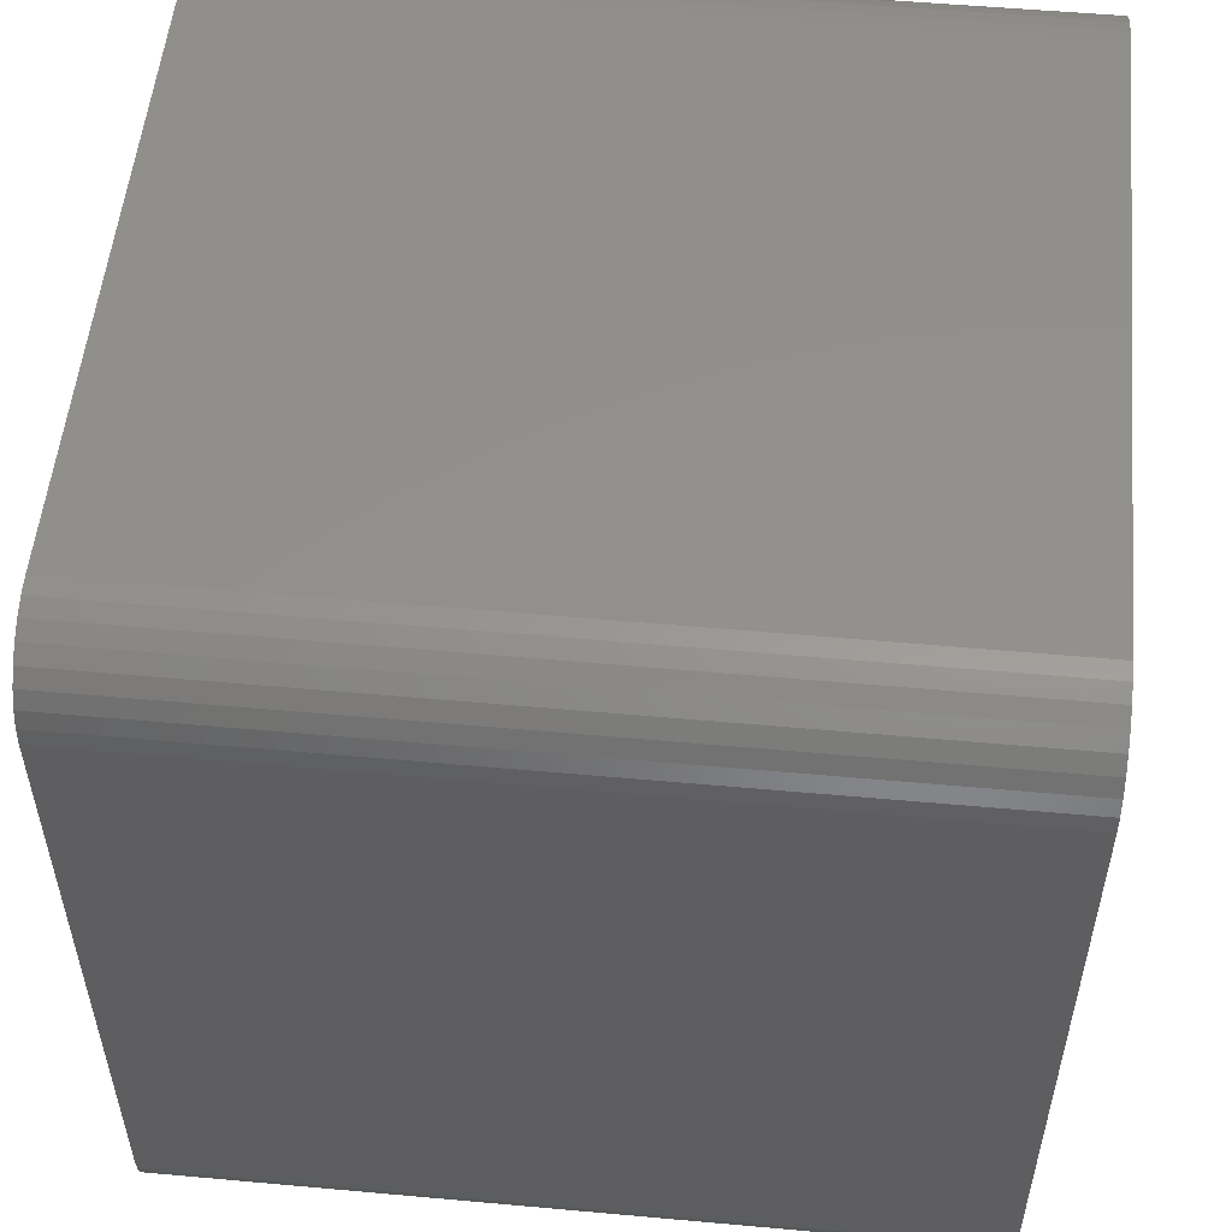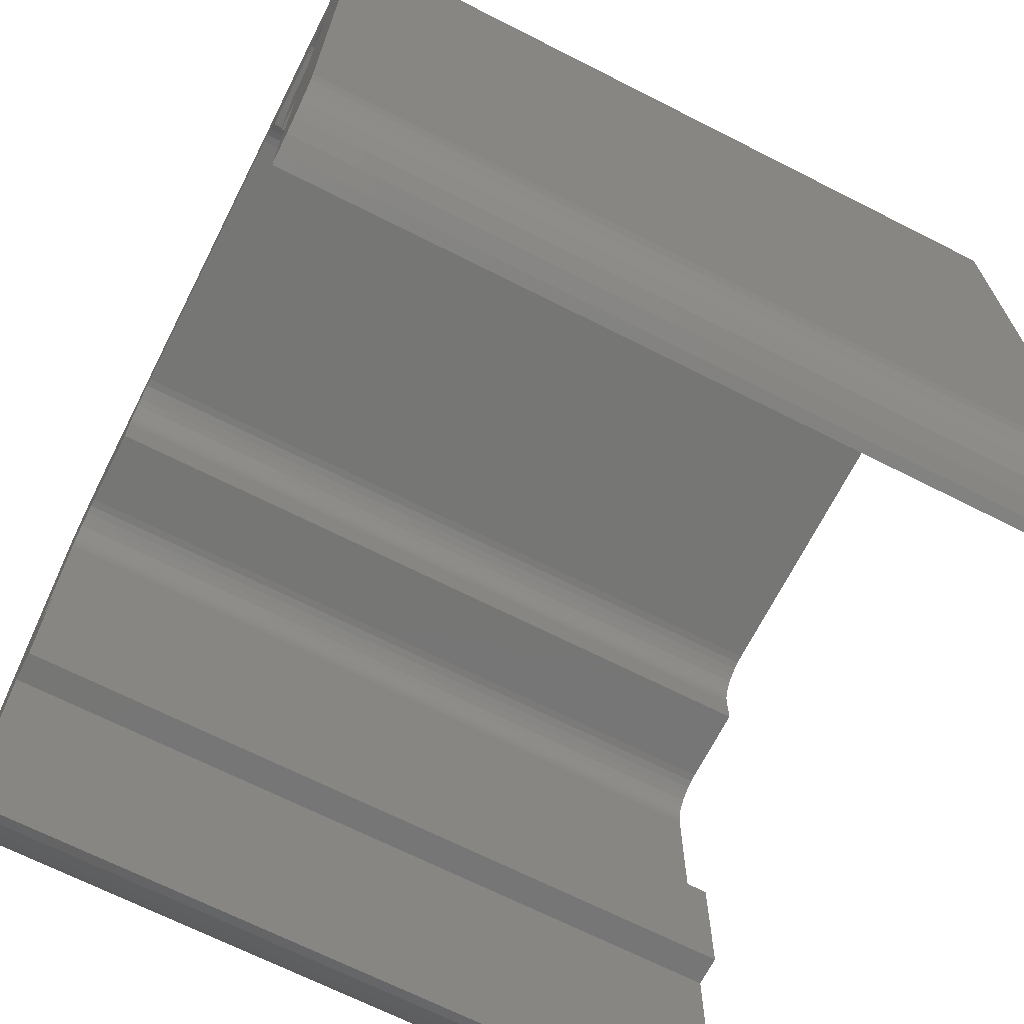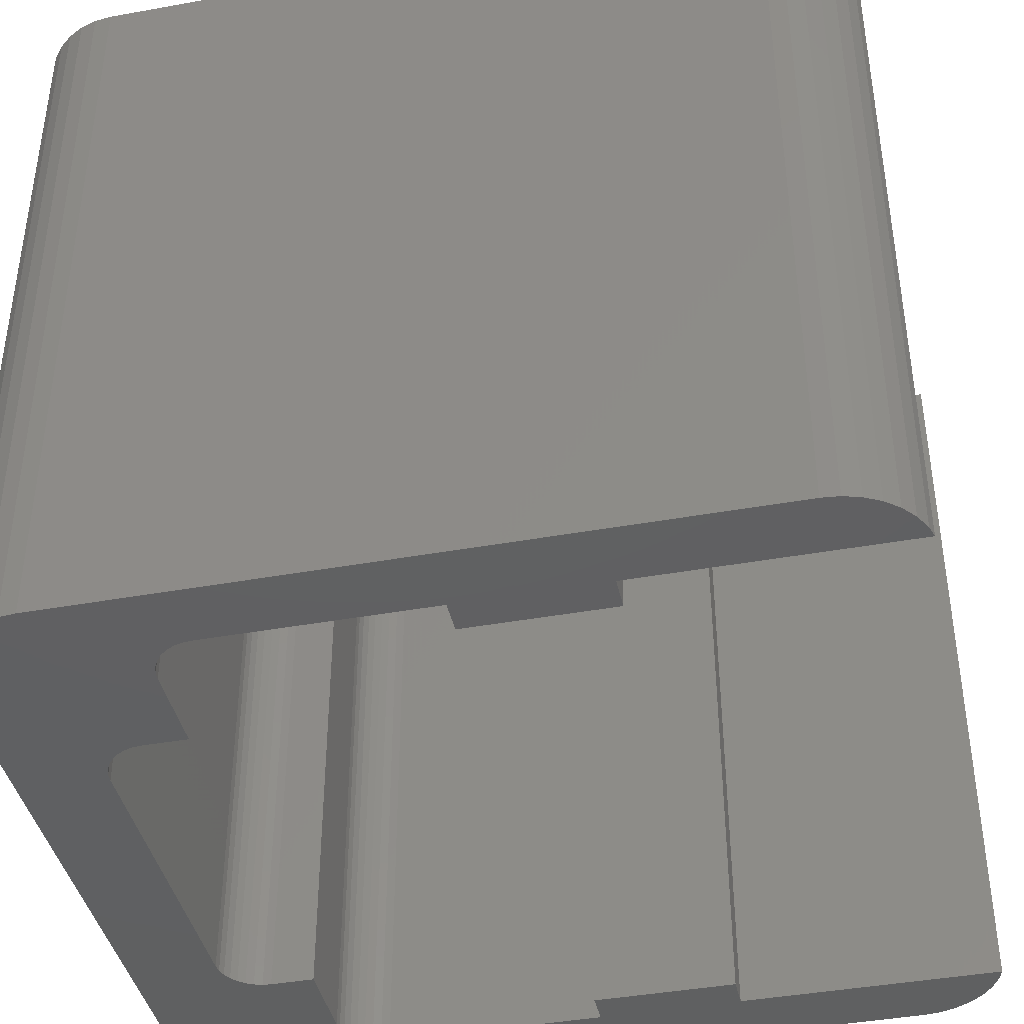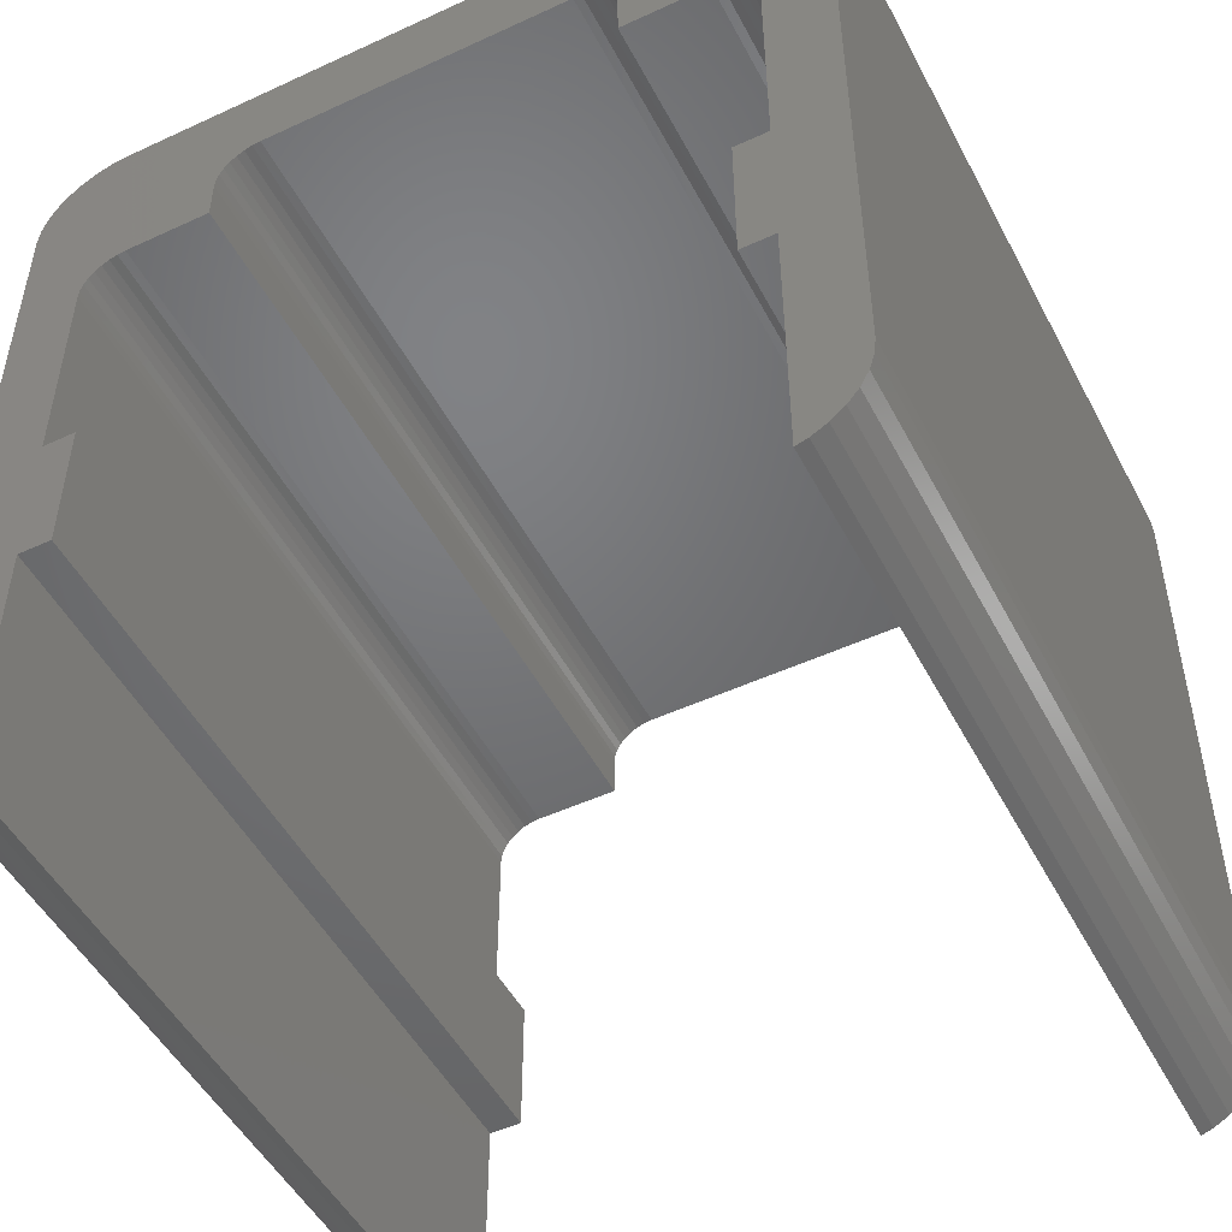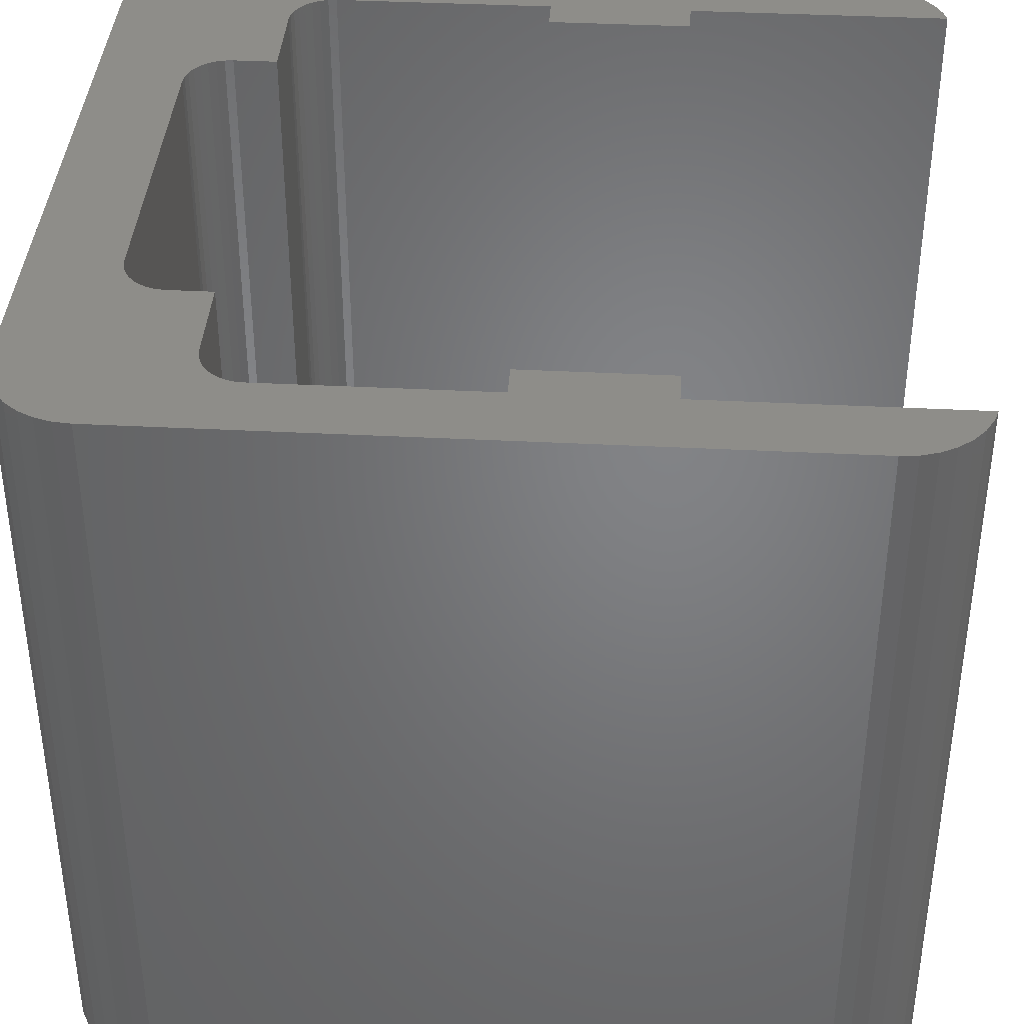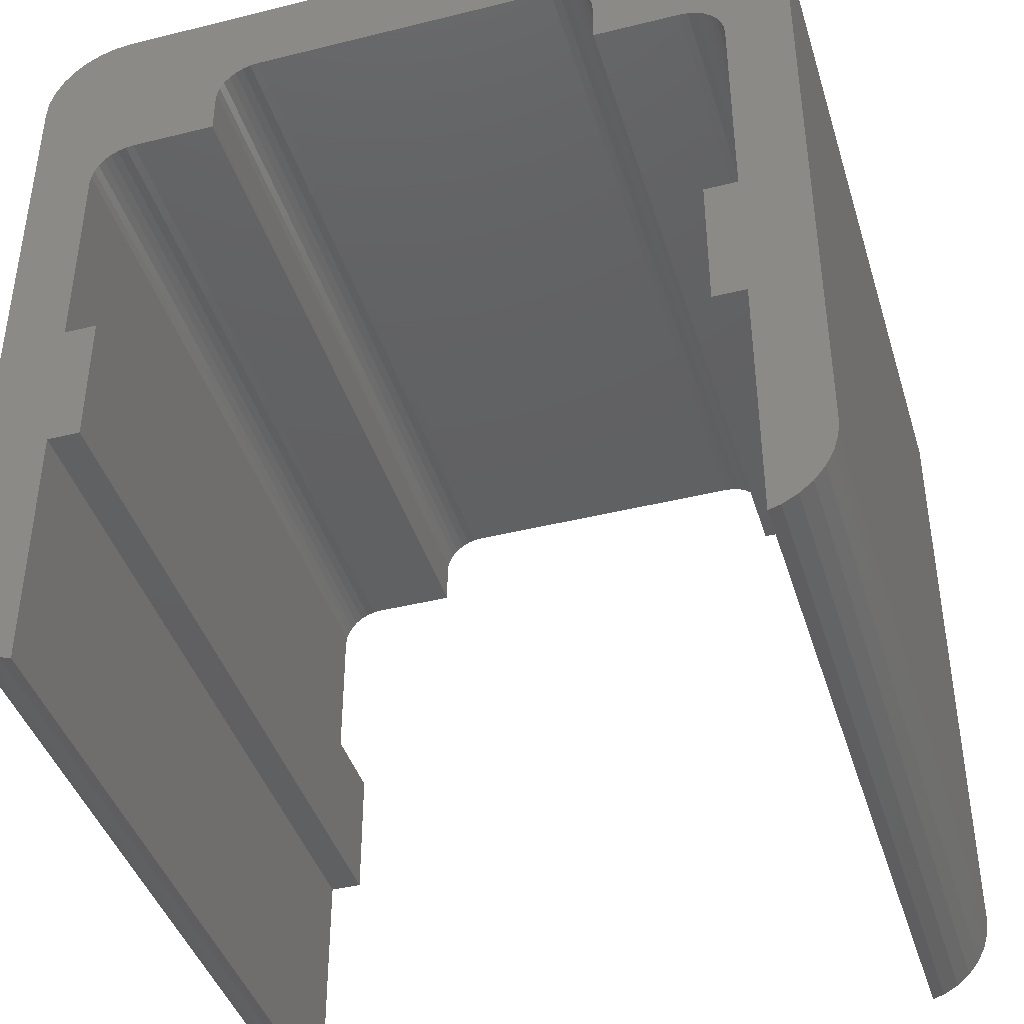
<metadata>
{"format":"stl","ext":"stl","renderer":"f3d","projection":"perspective","resolution":1024,"background":"white","views":[{"elev":53.6,"azim":95.5,"up":"+Y"},{"elev":-68.6,"azim":63.1,"up":"+Y"},{"elev":-41.5,"azim":-77.6,"up":"+Z"},{"elev":-49.8,"azim":27.0,"up":"+Y"},{"elev":38.7,"azim":-86.3,"up":"+Z"},{"elev":-41.7,"azim":-163.3,"up":"+Y"}]}
</metadata>
<code>
# stl→obj: 160 verts, 316 faces
v -7.89 -7.473 -9
v -7.625 -7.553 9
v -7.89 -7.473 9
v -7.625 -7.553 -9
v -8.788 -6.736 -9
v -8.973 -6.39 9
v -8.973 -6.39 -9
v -8.788 -6.736 9
v 6.875 1.625 9
v 7.625 -1.625 9
v 7.625 1.625 9
v 6.875 -1.625 9
v 6.82 7.616 9
v 9.125 9.625 9
v 9.087 10.02 9
v 9.125 -5.625 9
v 8.973 10.39 9
v 8.788 10.74 9
v 7.625 -7.553 9
v 8.539 11.04 9
v 9.087 -6.015 9
v 8.236 11.29 9
v 8.973 -6.39 9
v 7.89 11.47 9
v 8.788 -6.736 9
v 7.625 6.635 9
v 7.606 6.83 9
v 7.549 7.018 9
v 7.515 11.59 9
v 7.456 7.191 9
v 7.332 7.342 9
v 7.181 7.466 9
v 7.125 11.62 9
v 7.008 7.559 9
v 6.625 7.635 9
v 4.549 9.008 9
v 4.606 8.82 9
v 4.625 8.625 9
v 4.456 9.181 9
v 4.332 9.332 9
v 4.181 9.456 9
v 4.008 9.549 9
v 3.82 9.606 9
v 3.625 9.625 9
v -3.625 9.625 9
v -7.125 11.62 9
v -4.625 8.625 9
v -6.625 7.635 9
v -4.625 7.635 9
v -4.606 8.82 9
v -4.549 9.008 9
v -4.456 9.181 9
v -4.332 9.332 9
v -4.181 9.456 9
v -6.82 7.616 9
v -3.82 9.606 9
v -4.008 9.549 9
v -9.125 9.625 9
v -7.008 7.559 9
v -7.181 7.466 9
v -7.332 7.342 9
v -7.515 11.59 9
v -7.456 7.191 9
v -7.549 7.018 9
v -7.606 6.83 9
v -7.625 1.625 9
v -7.625 6.635 9
v -9.125 -5.625 9
v -7.89 11.47 9
v -7.625 -1.625 9
v -8.236 11.29 9
v -8.539 11.04 9
v -8.236 -7.288 9
v -8.788 10.74 9
v -8.973 10.39 9
v -8.539 -7.039 9
v -9.087 10.02 9
v -9.087 -6.015 9
v 8.539 -7.039 9
v 8.236 -7.288 9
v 7.89 -7.473 9
v 4.625 7.635 9
v -6.875 -1.625 9
v -6.875 1.625 9
v -8.236 -7.288 -9
v -8.539 -7.039 -9
v -9.087 -6.015 -9
v -9.125 -5.625 -9
v -7.625 -1.625 -9
v -7.625 1.625 -9
v -6.875 1.625 -9
v -6.875 -1.625 -9
v -4.625 7.635 -9
v -6.625 7.635 -9
v -4.625 8.625 -9
v 6.875 -1.625 -9
v 7.625 1.625 -9
v 7.625 -1.625 -9
v 6.875 1.625 -9
v 7.625 -7.553 -9
v 9.125 -5.625 -9
v 9.087 -6.015 -9
v 9.125 9.625 -9
v 8.973 -6.39 -9
v 7.625 6.635 -9
v 8.788 -6.736 -9
v 7.606 6.83 -9
v 8.539 -7.039 -9
v 7.549 7.018 -9
v 8.236 -7.288 -9
v 7.456 7.191 -9
v 7.89 -7.473 -9
v 7.332 7.342 -9
v 7.181 7.466 -9
v 7.008 7.559 -9
v 6.82 7.616 -9
v 9.087 10.02 -9
v 8.973 10.39 -9
v 8.788 10.74 -9
v 8.539 11.04 -9
v 8.236 11.29 -9
v 7.89 11.47 -9
v 7.515 11.59 -9
v 7.125 11.62 -9
v 6.625 7.635 -9
v 4.625 8.625 -9
v 4.625 7.635 -9
v 4.606 8.82 -9
v 4.549 9.008 -9
v 4.456 9.181 -9
v 4.332 9.332 -9
v 4.181 9.456 -9
v 4.008 9.549 -9
v 3.82 9.606 -9
v 3.625 9.625 -9
v -3.625 9.625 -9
v -7.125 11.62 -9
v -3.82 9.606 -9
v -4.606 8.82 -9
v -4.549 9.008 -9
v -4.456 9.181 -9
v -4.332 9.332 -9
v -6.82 7.616 -9
v -9.125 9.625 -9
v -7.008 7.559 -9
v -4.008 9.549 -9
v -4.181 9.456 -9
v -7.181 7.466 -9
v -7.332 7.342 -9
v -7.456 7.191 -9
v -7.549 7.018 -9
v -7.606 6.83 -9
v -7.625 6.635 -9
v -7.515 11.59 -9
v -7.89 11.47 -9
v -8.236 11.29 -9
v -8.539 11.04 -9
v -8.788 10.74 -9
v -8.973 10.39 -9
v -9.087 10.02 -9
f 1 2 3
f 2 1 4
f 5 6 7
f 6 5 8
f 9 10 11
f 10 9 12
f 13 14 15
f 14 11 16
f 13 15 17
f 10 16 11
f 13 17 18
f 19 16 10
f 13 18 20
f 16 19 21
f 13 20 22
f 21 19 23
f 13 22 24
f 23 19 25
f 14 26 11
f 14 27 26
f 14 28 27
f 13 24 29
f 14 30 28
f 14 31 30
f 14 32 31
f 13 29 33
f 14 34 32
f 14 13 34
f 33 35 13
f 36 35 33
f 35 37 38
f 35 36 37
f 33 39 36
f 33 40 39
f 33 41 40
f 33 42 41
f 33 43 42
f 33 44 43
f 33 45 44
f 46 45 33
f 47 48 49
f 50 48 47
f 51 48 50
f 46 51 52
f 46 52 53
f 46 53 54
f 51 46 48
f 48 46 55
f 45 46 56
f 46 57 56
f 46 54 57
f 58 55 46
f 55 58 59
f 59 58 60
f 60 58 61
f 58 46 62
f 61 58 63
f 63 58 64
f 64 58 65
f 58 66 67
f 68 66 58
f 58 62 69
f 65 58 67
f 66 68 70
f 58 69 71
f 70 68 2
f 58 71 72
f 73 2 68
f 58 72 74
f 2 73 3
f 58 74 75
f 73 68 76
f 58 75 77
f 76 68 8
f 8 68 6
f 6 68 78
f 25 19 79
f 79 19 80
f 80 19 81
f 35 38 82
f 66 83 84
f 83 66 70
f 85 3 73
f 3 85 1
f 86 73 76
f 73 86 85
f 87 68 88
f 68 87 78
f 88 89 4
f 89 88 90
f 85 4 1
f 89 91 92
f 91 89 90
f 93 94 95
f 96 97 98
f 97 96 99
f 100 101 102
f 101 97 103
f 100 102 104
f 105 103 97
f 100 104 106
f 107 103 105
f 100 106 108
f 109 103 107
f 100 108 110
f 111 103 109
f 100 110 112
f 113 103 111
f 101 100 98
f 101 98 97
f 114 103 113
f 115 103 114
f 116 103 115
f 103 116 117
f 117 116 118
f 118 116 119
f 119 116 120
f 120 116 121
f 121 116 122
f 122 116 123
f 123 116 124
f 125 124 116
f 126 125 127
f 128 125 126
f 129 125 128
f 125 129 124
f 130 124 129
f 131 124 130
f 132 124 131
f 133 124 132
f 134 124 133
f 135 124 134
f 136 124 135
f 137 136 138
f 94 139 95
f 94 140 139
f 137 140 94
f 140 137 141
f 141 137 142
f 137 94 143
f 144 143 145
f 136 137 124
f 146 137 138
f 147 137 146
f 142 137 147
f 144 145 148
f 144 148 149
f 144 149 150
f 143 144 137
f 144 150 151
f 144 151 152
f 144 152 153
f 137 144 154
f 144 90 88
f 4 85 88
f 90 144 153
f 88 85 86
f 154 144 155
f 88 86 5
f 155 144 156
f 88 5 7
f 156 144 157
f 88 7 87
f 157 144 158
f 158 144 159
f 159 144 160
f 7 78 87
f 78 7 6
f 86 8 5
f 8 86 76
f 21 101 16
f 101 21 102
f 100 81 19
f 81 100 112
f 23 102 21
f 102 23 104
f 110 79 80
f 79 110 108
f 25 104 23
f 104 25 106
f 112 80 81
f 80 112 110
f 79 106 25
f 106 79 108
f 88 58 144
f 58 88 68
f 16 103 14
f 103 16 101
f 50 140 51
f 140 50 139
f 146 56 57
f 56 146 138
f 51 141 52
f 141 51 140
f 138 45 56
f 45 138 136
f 47 139 50
f 139 47 95
f 52 142 53
f 142 52 141
f 147 57 54
f 57 147 146
f 142 54 53
f 54 142 147
f 133 41 42
f 41 133 132
f 128 36 129
f 36 128 37
f 129 39 130
f 39 129 36
f 130 40 131
f 40 130 39
f 132 40 41
f 40 132 131
f 134 42 43
f 42 134 133
f 126 37 128
f 37 126 38
f 135 43 44
f 43 135 134
f 49 95 47
f 95 49 93
f 127 38 126
f 38 127 82
f 136 44 45
f 44 136 135
f 154 69 62
f 69 154 155
f 159 74 158
f 74 159 75
f 144 77 160
f 77 144 58
f 158 72 157
f 72 158 74
f 155 71 69
f 71 155 156
f 137 62 46
f 62 137 154
f 156 72 71
f 72 156 157
f 160 75 159
f 75 160 77
f 14 117 15
f 117 14 103
f 120 22 20
f 22 120 121
f 17 119 18
f 119 17 118
f 15 118 17
f 118 15 117
f 18 120 20
f 120 18 119
f 122 29 24
f 29 122 123
f 123 33 29
f 33 123 124
f 121 24 22
f 24 121 122
f 124 46 33
f 46 124 137
f 65 151 64
f 151 65 152
f 145 55 59
f 55 145 143
f 64 150 63
f 150 64 151
f 143 48 55
f 48 143 94
f 67 152 65
f 152 67 153
f 63 149 61
f 149 63 150
f 148 59 60
f 59 148 145
f 149 60 61
f 60 149 148
f 115 32 34
f 32 115 114
f 107 28 109
f 28 107 27
f 109 30 111
f 30 109 28
f 111 31 113
f 31 111 30
f 114 31 32
f 31 114 113
f 116 34 13
f 34 116 115
f 105 27 107
f 27 105 26
f 125 13 35
f 13 125 116
f 2 89 70
f 89 2 4
f 66 153 67
f 153 66 90
f 100 10 98
f 10 100 19
f 97 26 105
f 26 97 11
f 94 49 48
f 49 94 93
f 127 35 82
f 35 127 125
f 96 9 99
f 9 96 12
f 96 10 12
f 10 96 98
f 97 9 11
f 9 97 99
f 83 91 84
f 91 83 92
f 89 83 70
f 83 89 92
f 91 66 84
f 66 91 90

</code>
